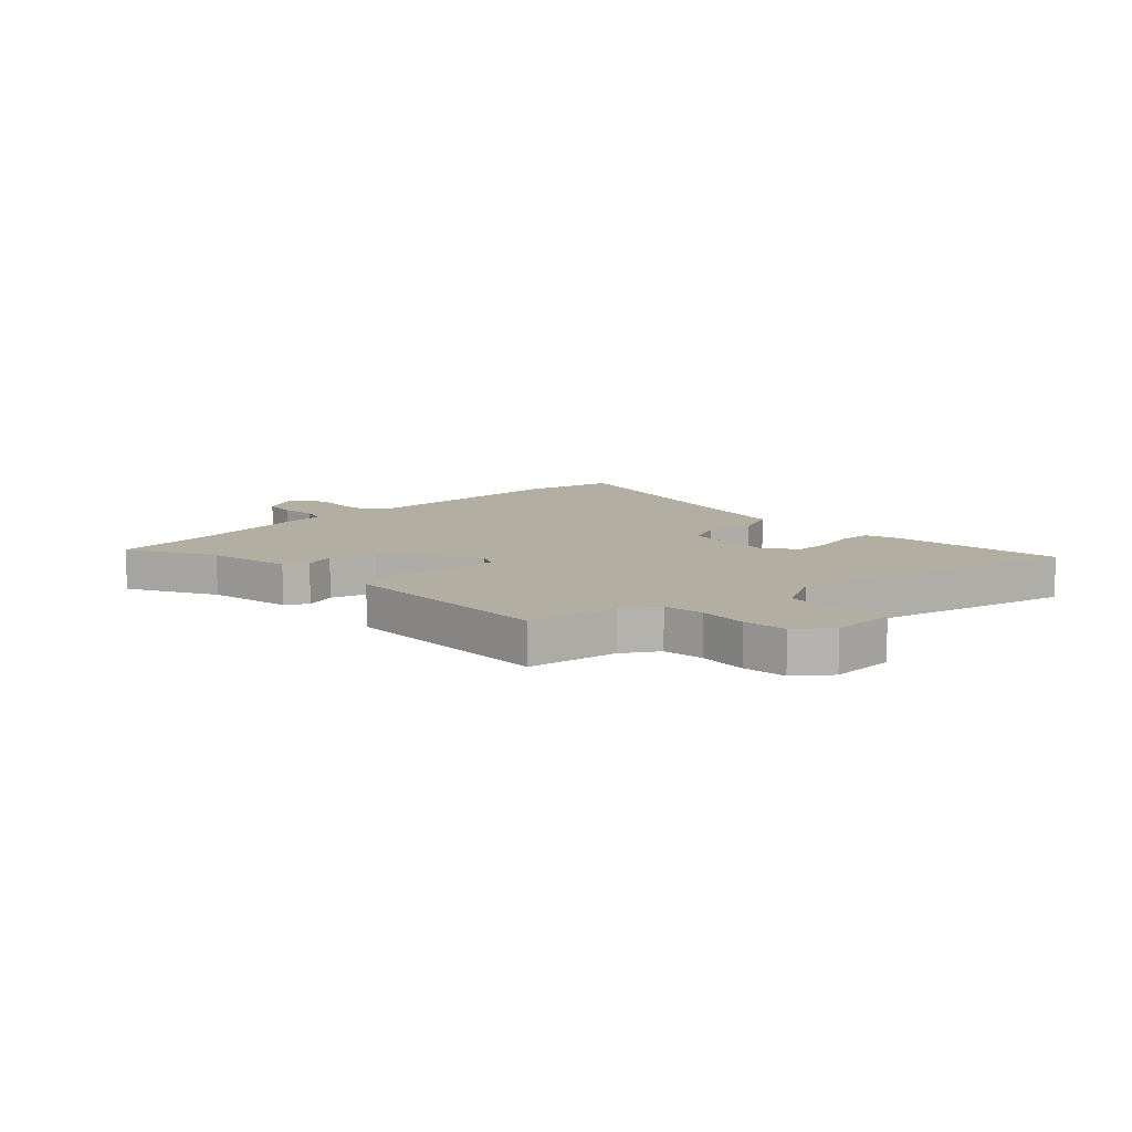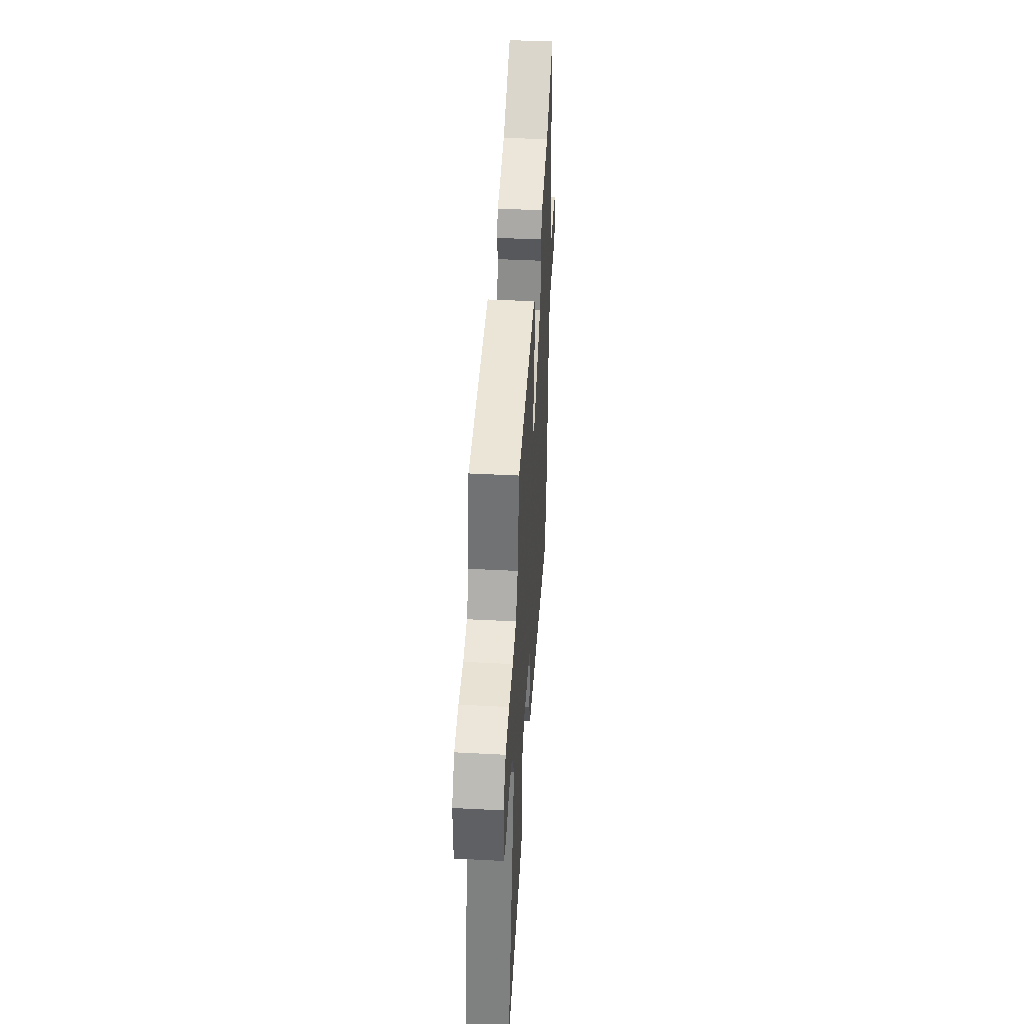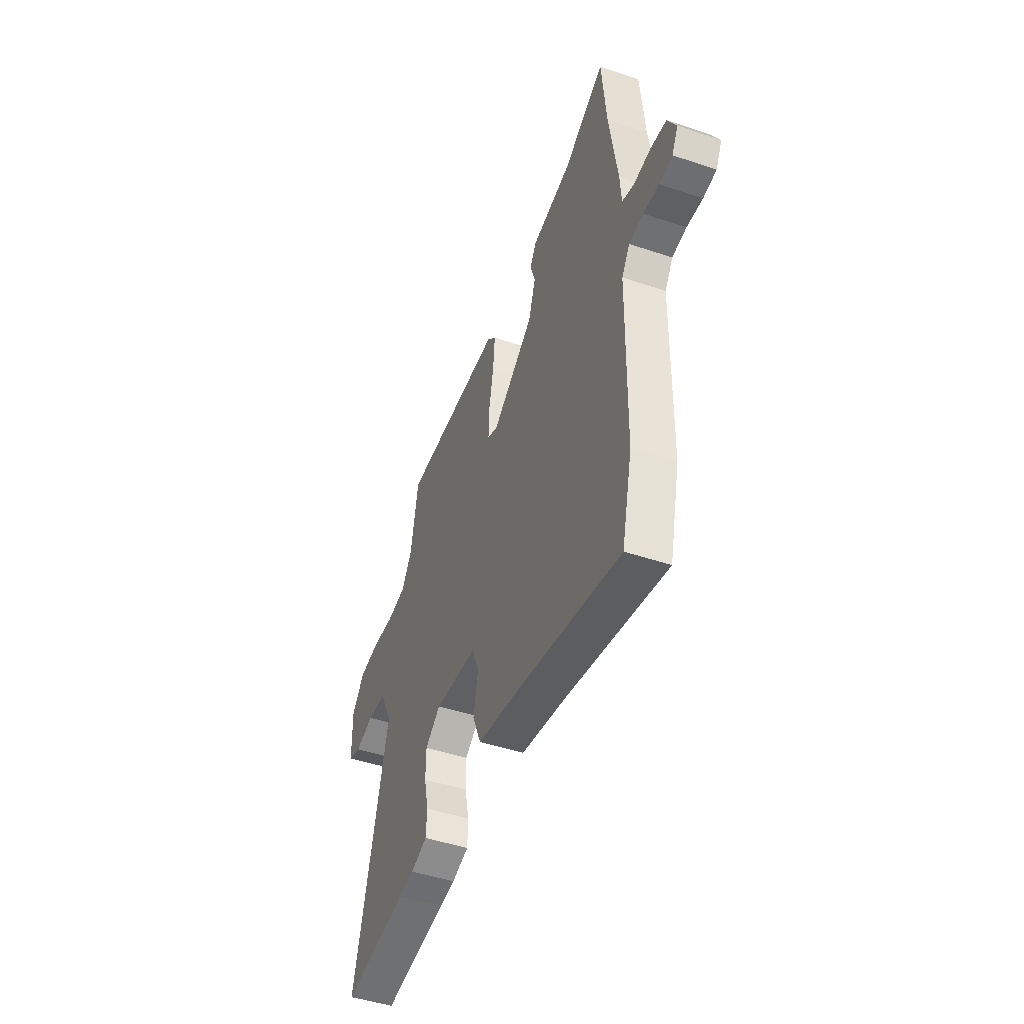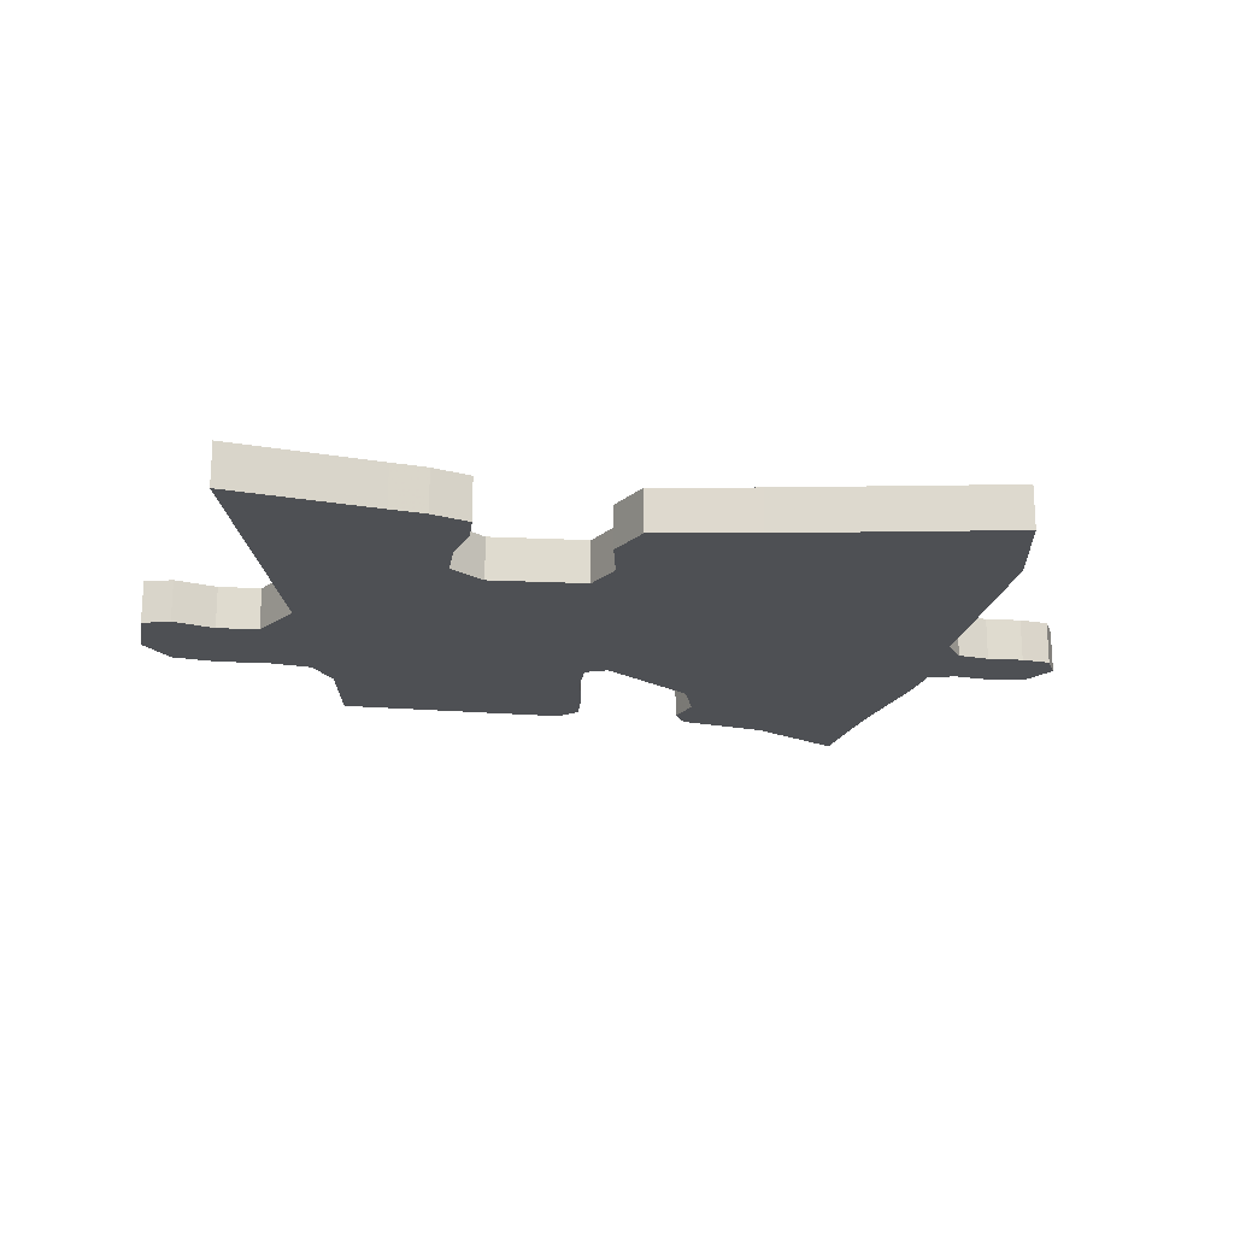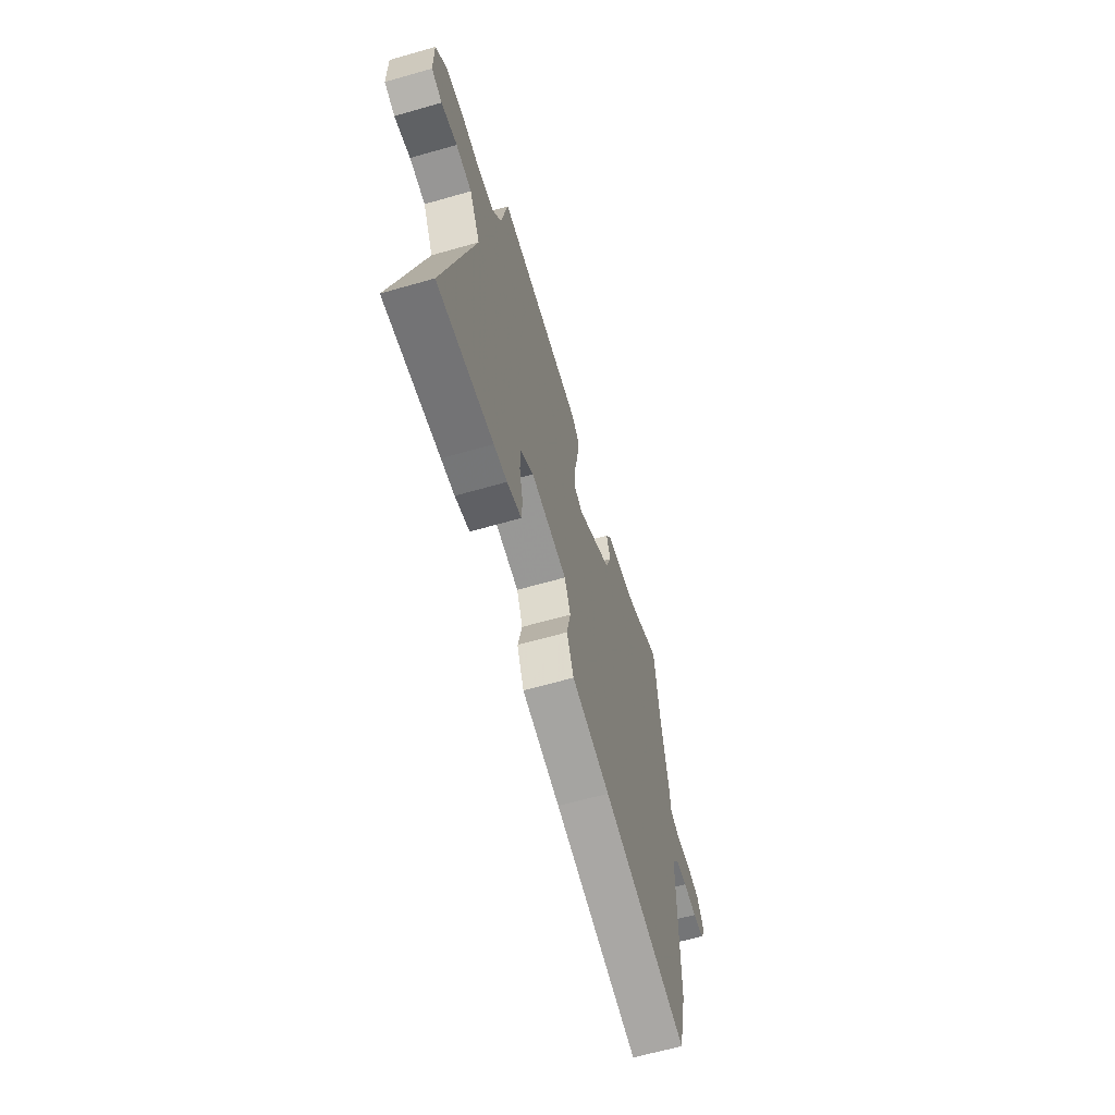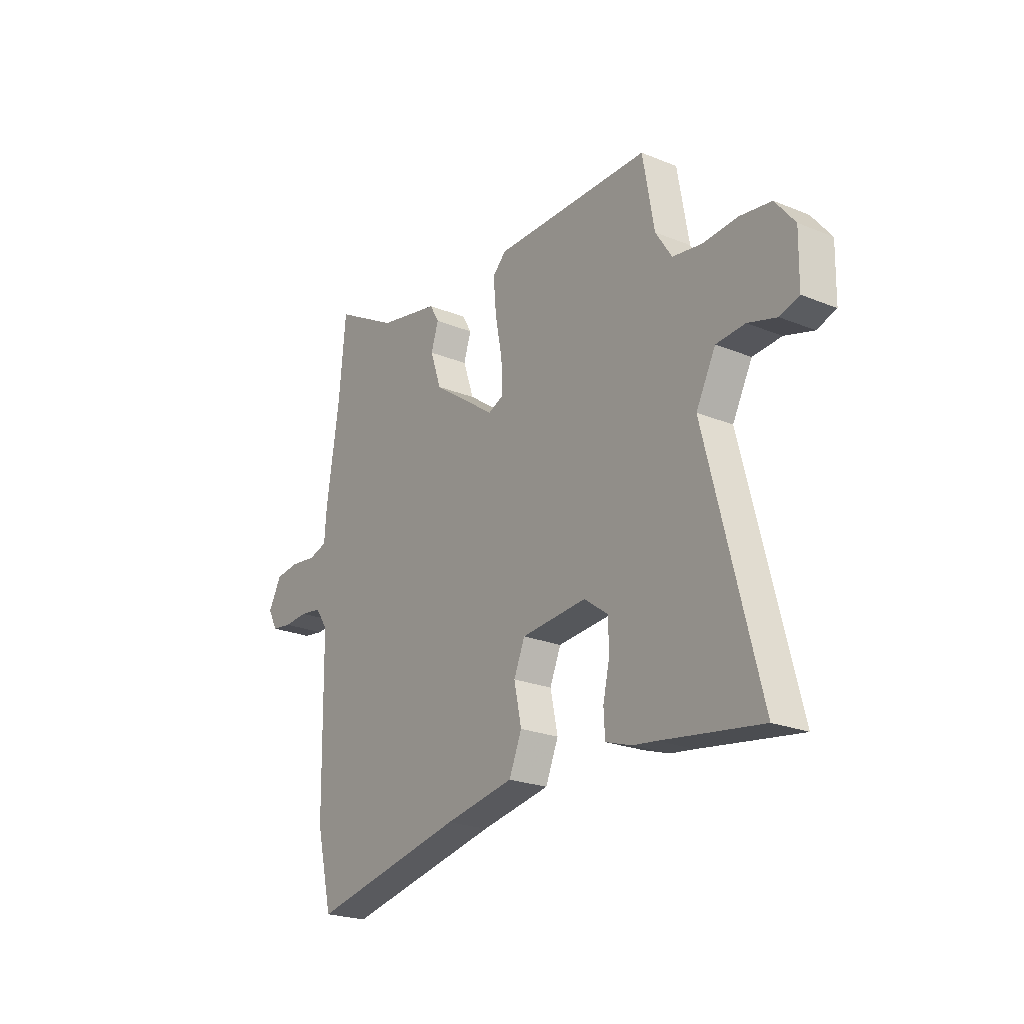
<metadata>
{"format":"obj","ext":"obj","renderer":"f3d","projection":"perspective","resolution":1024,"background":"white","views":[{"elev":10.7,"azim":46.6,"up":"+Y"},{"elev":44.0,"azim":93.5,"up":"+Z"},{"elev":-46.5,"azim":-111.0,"up":"+Z"},{"elev":-18.7,"azim":170.1,"up":"+Y"},{"elev":-64.1,"azim":106.1,"up":"+Z"},{"elev":-23.1,"azim":55.2,"up":"+Z"}]}
</metadata>
<code>
v -0.484 0.07 -0.566
v -0.523 0.07 -0.402
v -0.529 0.07 -0.03
v -0.559 0.07 0.015
v -0.612 0.07 0.023
v -0.671 0.07 0.019
v -0.72 0.07 0.026
v -0.743 0.07 0.07
v -0.711 0.07 0.129
v -0.653 0.07 0.136
v -0.589 0.07 0.128
v -0.544 0.07 0.142
v -0.539 0.07 0.213
v -0.508 0.07 0.417
v -0.491 0.07 0.6
v -0.337 0.07 0.514
v -0.187 0.07 0.483
v -0.164 0.07 0.443
v -0.182 0.07 0.387
v -0.155 0.07 0.308
v 0.002 0.07 0.196
v 0.04 0.07 0.213
v 0.037 0.07 0.284
v 0.02 0.07 0.374
v 0.013 0.07 0.453
v 0.046 0.07 0.486
v 0.43 0.07 0.486
v 0.458 0.07 0.327
v 0.498 0.07 0.265
v 0.57 0.07 0.254
v 0.655 0.07 0.26
v 0.731 0.07 0.249
v 0.779 0.07 0.189
v 0.777 0.07 0.074
v 0.73 0.07 0.059
v 0.66 0.07 0.08
v 0.59 0.07 0.075
v 0.542 0.07 -0.017
v 0.672 0.07 -0.526
v 0.429 0.07 -0.489
v 0.371 0.07 -0.481
v 0.308 0.07 -0.46
v 0.305 0.07 -0.403
v 0.321 0.07 -0.331
v 0.32 0.07 -0.264
v 0.262 0.07 -0.221
v 0.102 0.07 -0.234
v 0.075 0.07 -0.298
v 0.093 0.07 -0.384
v 0.062 0.07 -0.458
v -0.107 0.07 -0.488
v -0.484 0 -0.566
v -0.523 0 -0.402
v -0.529 0 -0.03
v -0.559 0 0.015
v -0.612 0 0.023
v -0.671 0 0.019
v -0.72 0 0.026
v -0.743 0 0.07
v -0.711 0 0.129
v -0.653 0 0.136
v -0.589 0 0.128
v -0.544 0 0.142
v -0.539 0 0.213
v -0.508 0 0.417
v -0.491 0 0.6
v -0.337 0 0.514
v -0.187 0 0.483
v -0.164 0 0.443
v -0.182 0 0.387
v -0.155 0 0.308
v 0.002 0 0.196
v 0.04 0 0.213
v 0.037 0 0.284
v 0.02 0 0.374
v 0.013 0 0.453
v 0.046 0 0.486
v 0.43 0 0.486
v 0.458 0 0.327
v 0.498 0 0.265
v 0.57 0 0.254
v 0.655 0 0.26
v 0.731 0 0.249
v 0.779 0 0.189
v 0.777 0 0.074
v 0.73 0 0.059
v 0.66 0 0.08
v 0.59 0 0.075
v 0.542 0 -0.017
v 0.672 0 -0.526
v 0.429 0 -0.489
v 0.371 0 -0.481
v 0.308 0 -0.46
v 0.305 0 -0.403
v 0.321 0 -0.331
v 0.32 0 -0.264
v 0.262 0 -0.221
v 0.102 0 -0.234
v 0.075 0 -0.298
v 0.093 0 -0.384
v 0.062 0 -0.458
v -0.107 0 -0.488
f 48 49 50 51
f 1 2 3
f 51 1 3
f 48 51 3
f 47 48 3
f 46 47 3 4
f 42 43 44
f 41 42 44
f 40 41 44
f 40 44 45
f 39 40 45
f 38 39 45
f 37 38 45 46
f 34 35 36
f 33 34 36
f 32 33 36
f 31 32 36
f 30 31 36
f 29 30 36 37
f 37 46 4
f 29 37 4
f 28 29 4
f 26 27 28
f 25 26 28
f 24 25 28
f 23 24 28
f 16 17 18 19
f 16 19 20
f 15 16 20
f 14 15 20
f 14 20 21
f 13 14 21
f 12 13 21
f 9 10 11
f 8 9 11
f 7 8 11
f 6 7 11
f 5 6 11
f 5 11 12 21
f 22 23 28
f 21 22 28
f 21 28 4
f 4 5 21
f 102 101 100 99
f 54 53 52
f 54 52 102
f 54 102 99
f 54 99 98
f 55 54 98 97
f 95 94 93
f 95 93 92
f 95 92 91
f 96 95 91
f 96 91 90
f 96 90 89
f 97 96 89 88
f 87 86 85
f 87 85 84
f 87 84 83
f 87 83 82
f 87 82 81
f 88 87 81 80
f 55 97 88
f 55 88 80
f 55 80 79
f 79 78 77
f 79 77 76
f 79 76 75
f 79 75 74
f 70 69 68 67
f 71 70 67
f 71 67 66
f 71 66 65
f 72 71 65
f 72 65 64
f 72 64 63
f 62 61 60
f 62 60 59
f 62 59 58
f 62 58 57
f 62 57 56
f 72 63 62 56
f 79 74 73
f 79 73 72
f 55 79 72
f 72 56 55
f 1 52 53 2
f 2 53 54 3
f 3 54 55 4
f 4 55 56 5
f 5 56 57 6
f 6 57 58 7
f 7 58 59 8
f 8 59 60 9
f 9 60 61 10
f 10 61 62 11
f 11 62 63 12
f 12 63 64 13
f 13 64 65 14
f 14 65 66 15
f 15 66 67 16
f 16 67 68 17
f 17 68 69 18
f 18 69 70 19
f 19 70 71 20
f 20 71 72 21
f 21 72 73 22
f 22 73 74 23
f 23 74 75 24
f 24 75 76 25
f 25 76 77 26
f 26 77 78 27
f 27 78 79 28
f 28 79 80 29
f 29 80 81 30
f 30 81 82 31
f 31 82 83 32
f 32 83 84 33
f 33 84 85 34
f 34 85 86 35
f 35 86 87 36
f 36 87 88 37
f 37 88 89 38
f 38 89 90 39
f 39 90 91 40
f 40 91 92 41
f 41 92 93 42
f 42 93 94 43
f 43 94 95 44
f 44 95 96 45
f 45 96 97 46
f 46 97 98 47
f 47 98 99 48
f 48 99 100 49
f 49 100 101 50
f 50 101 102 51
f 51 102 52 1

</code>
